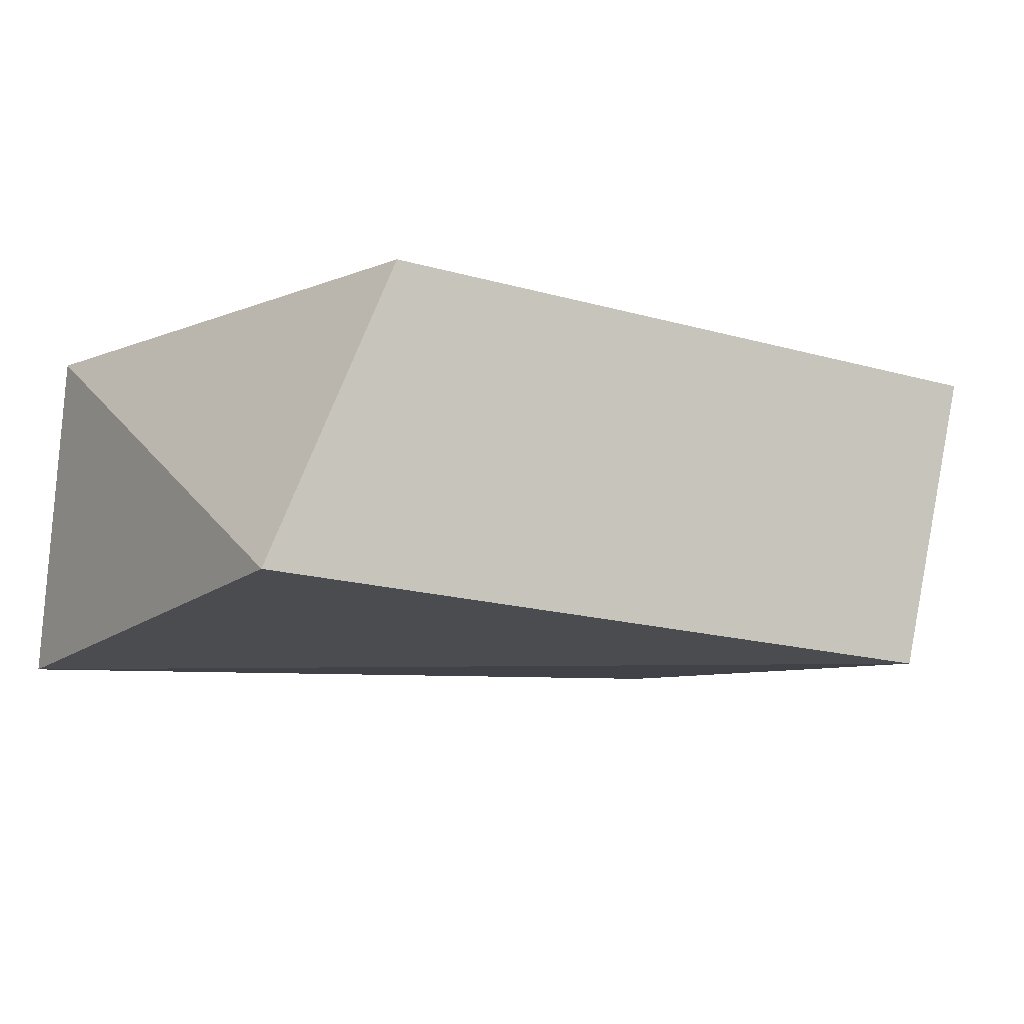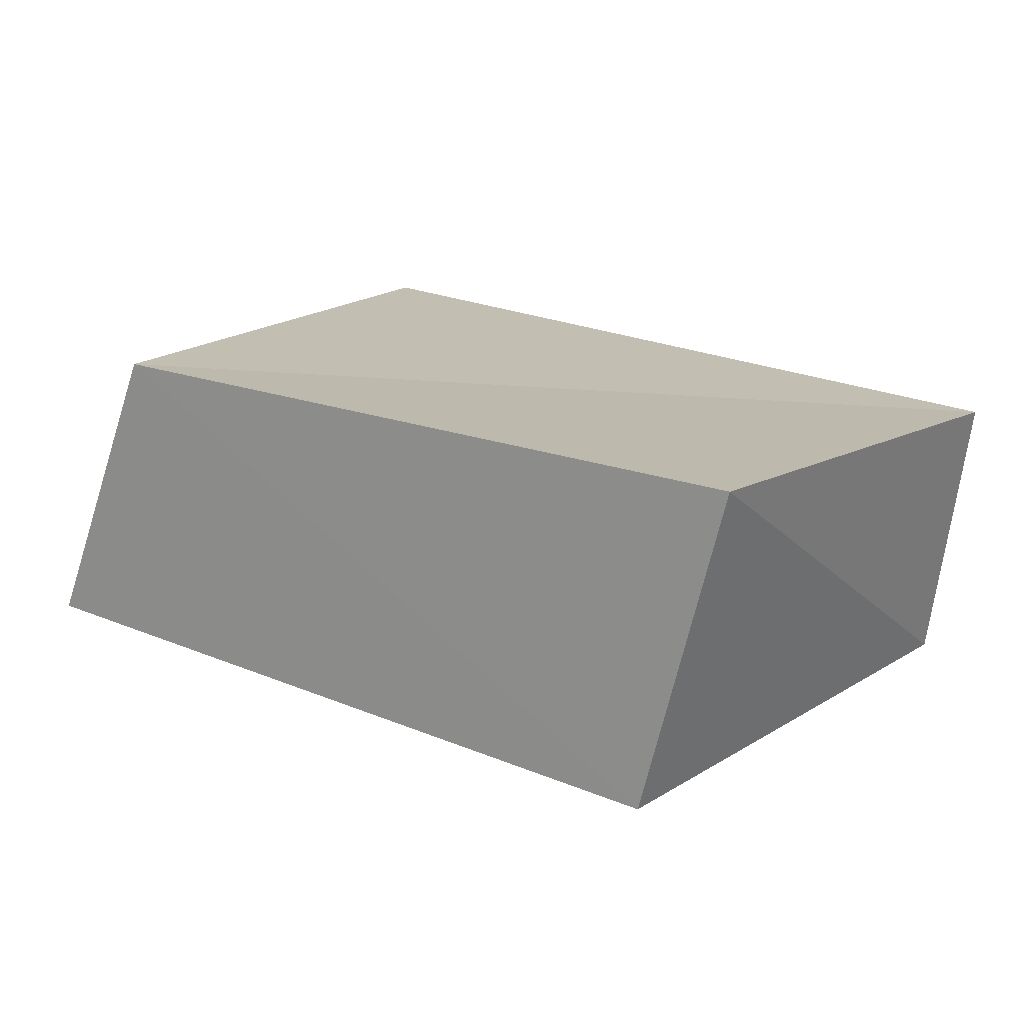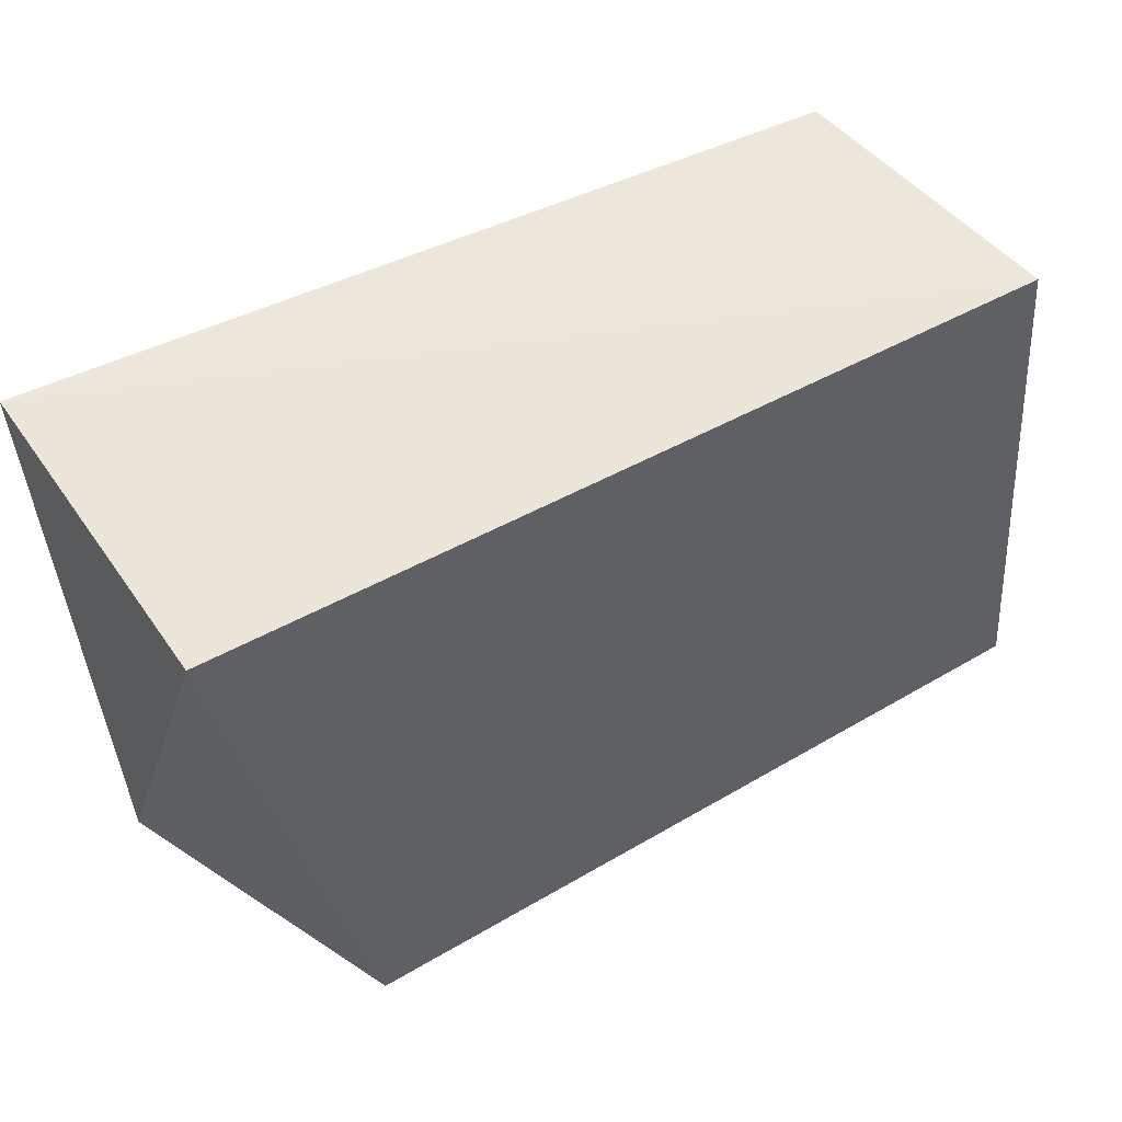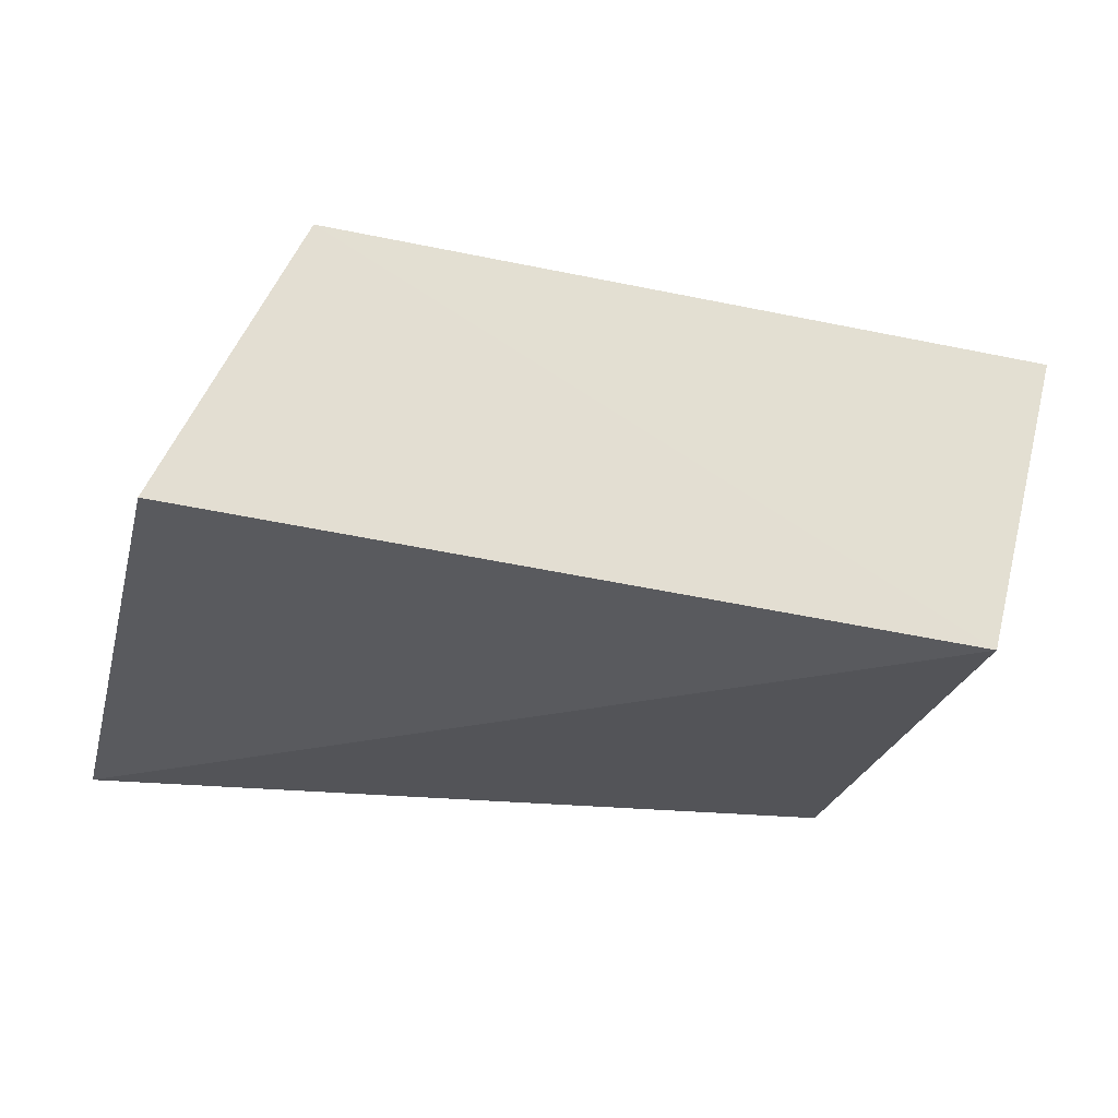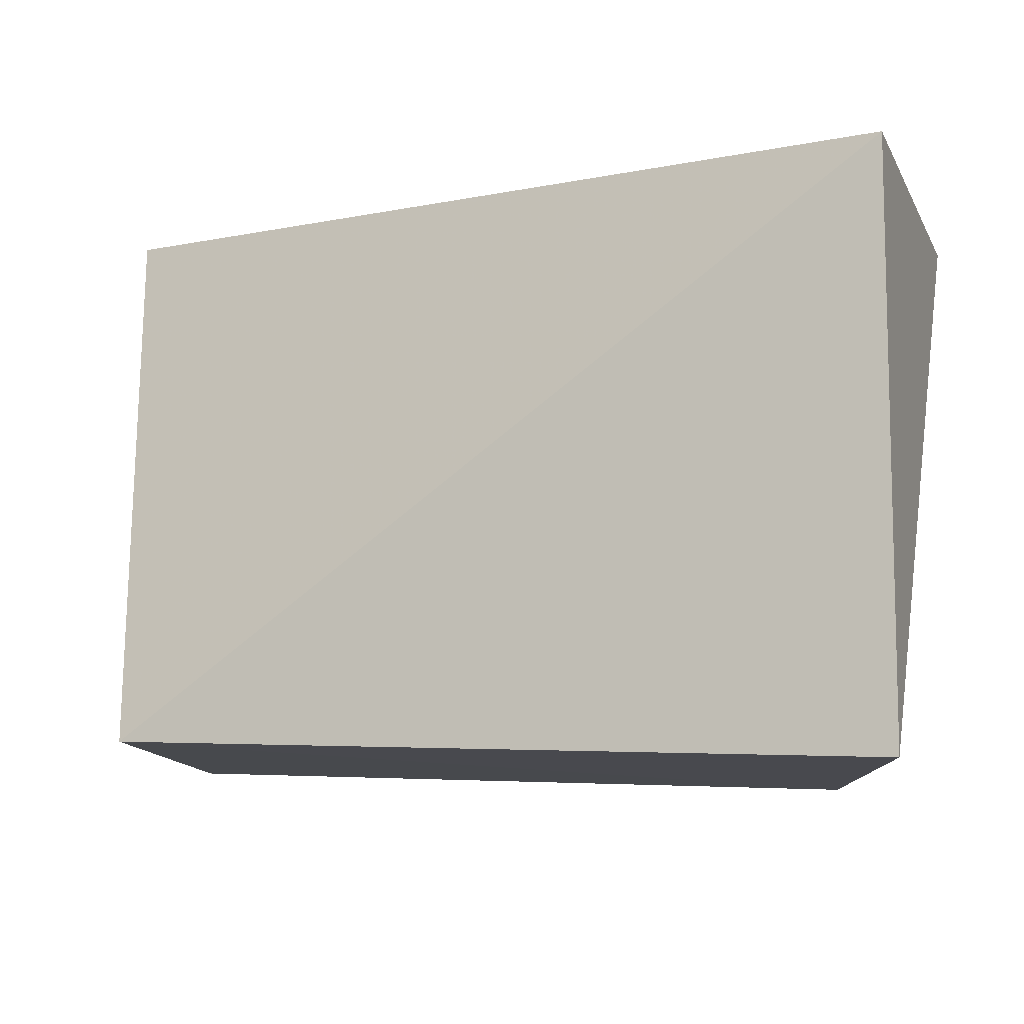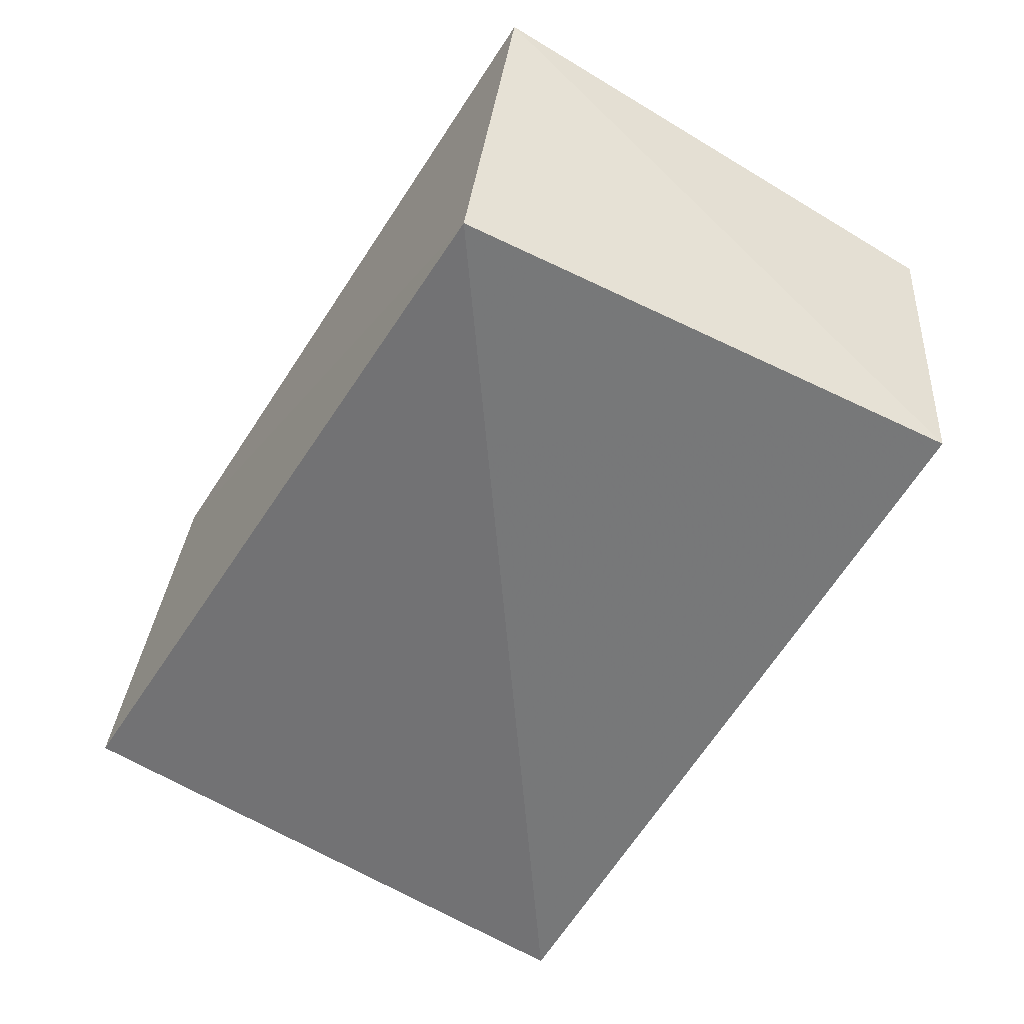
<metadata>
{"format":"obj","ext":"obj","renderer":"f3d","projection":"perspective","resolution":1024,"background":"white","views":[{"elev":-9.3,"azim":-30.5,"up":"+Z"},{"elev":15.6,"azim":40.1,"up":"+Z"},{"elev":48.6,"azim":-29.4,"up":"+Y"},{"elev":-26.0,"azim":-12.4,"up":"+Z"},{"elev":-13.9,"azim":-156.9,"up":"+Y"},{"elev":-56.7,"azim":61.7,"up":"+Z"}]}
</metadata>
<code>
v -0.05306 0.03548 0.02326
v -0.05584 0.03495 -0.02225
v 0.04895 -0.03313 -0.02187
v 0.04969 0.03674 -0.01939
v -0.03586 -0.03857 0.02316
v -0.05316 -0.03955 -0.016
v 0.06029 -0.03229 0.01991
v 0.0566 0.0343 0.01712
f 5 1 6
f 3 5 6
f 6 1 2
f 2 3 6
f 5 8 1
f 7 5 3
f 7 8 5
f 1 8 2
f 4 3 2
f 2 8 4
f 4 7 3
f 8 7 4

</code>
